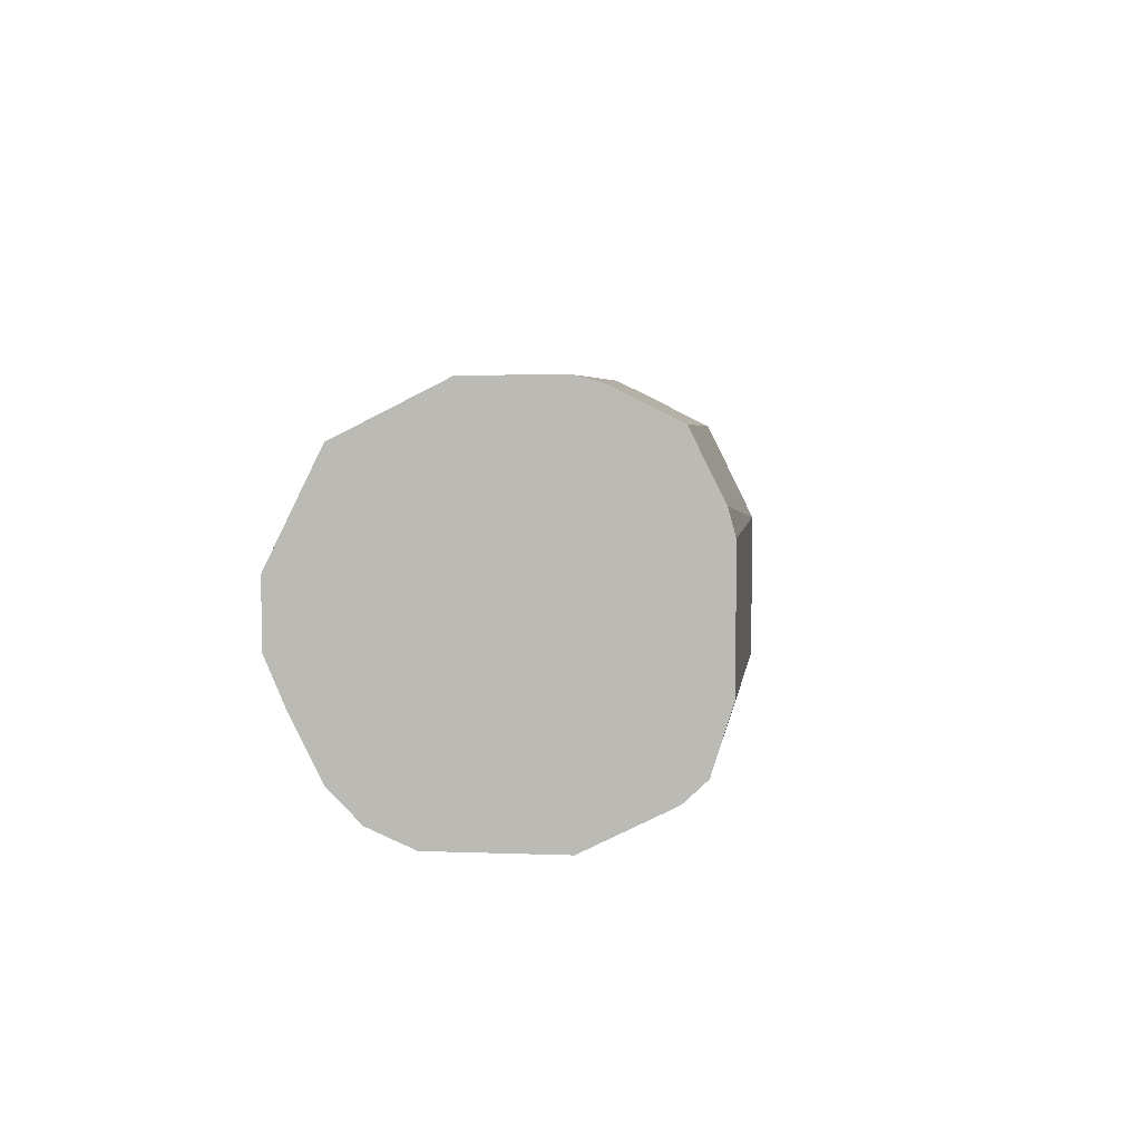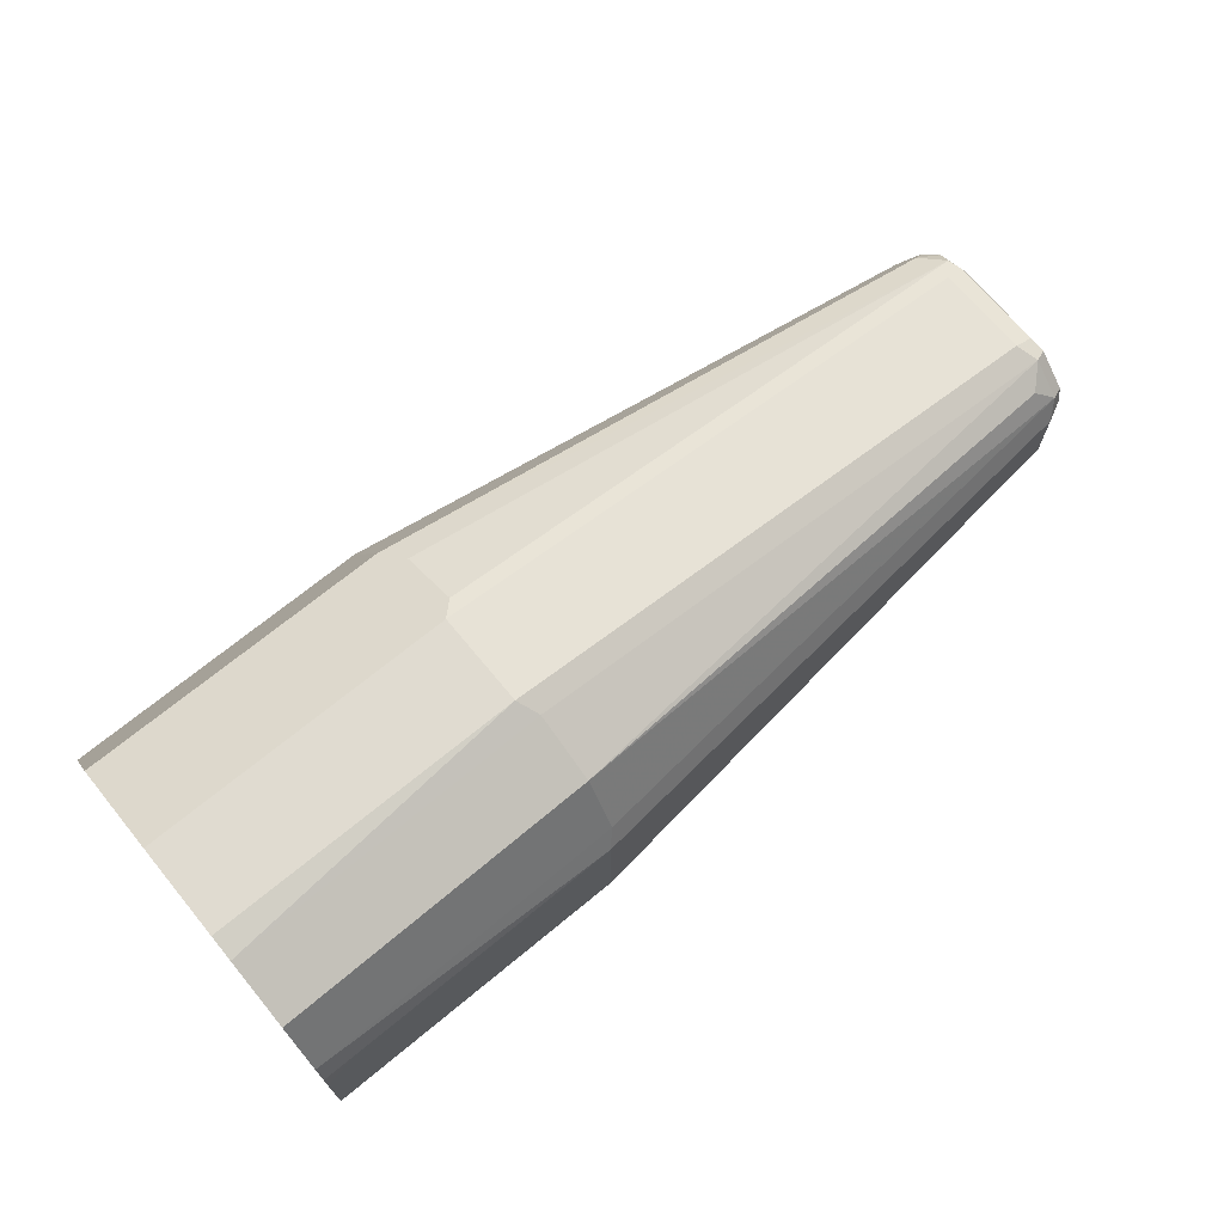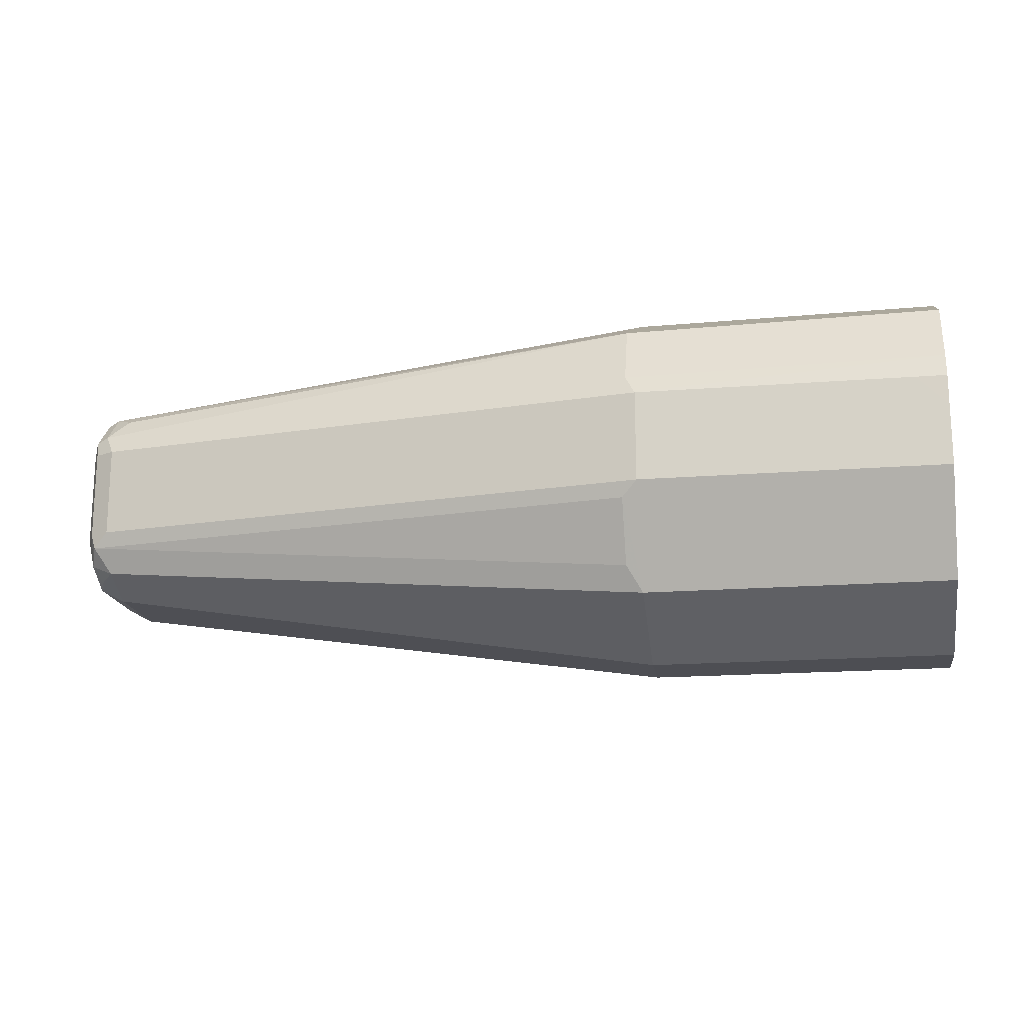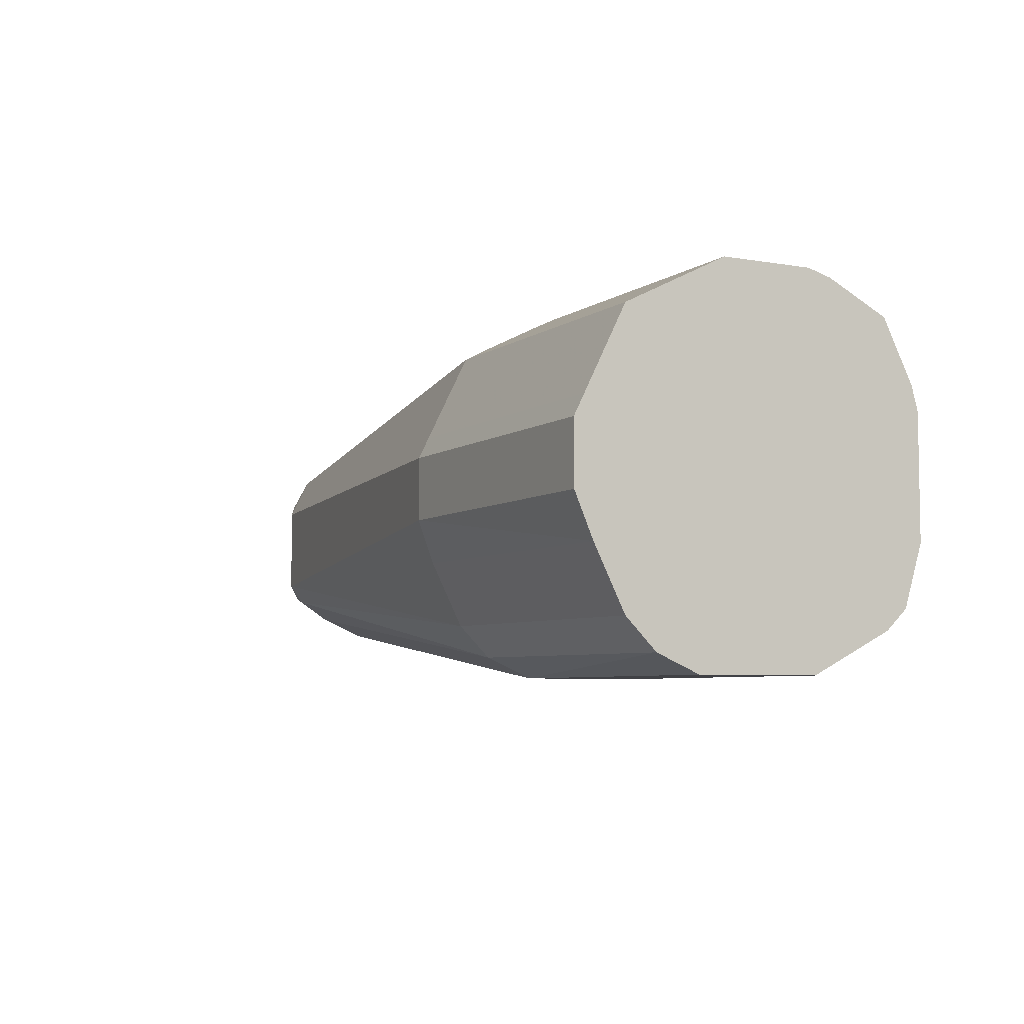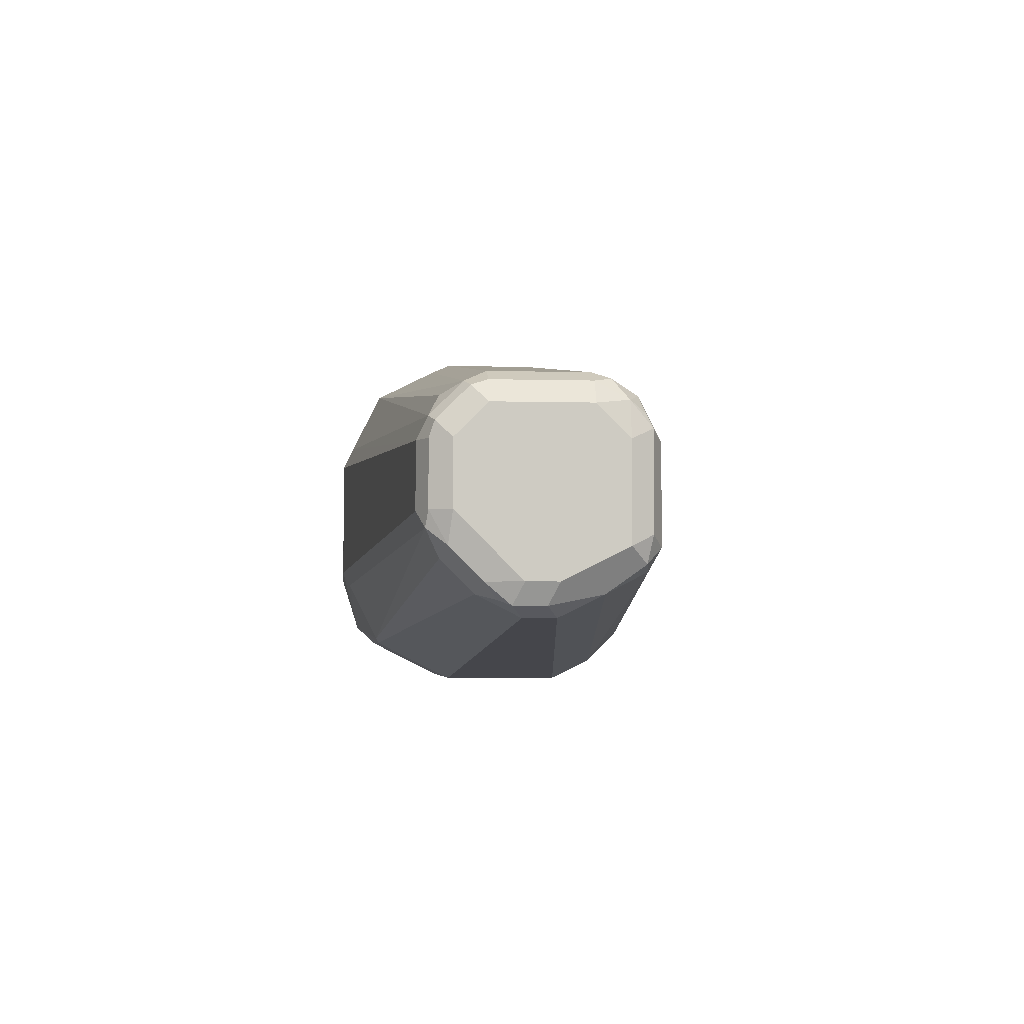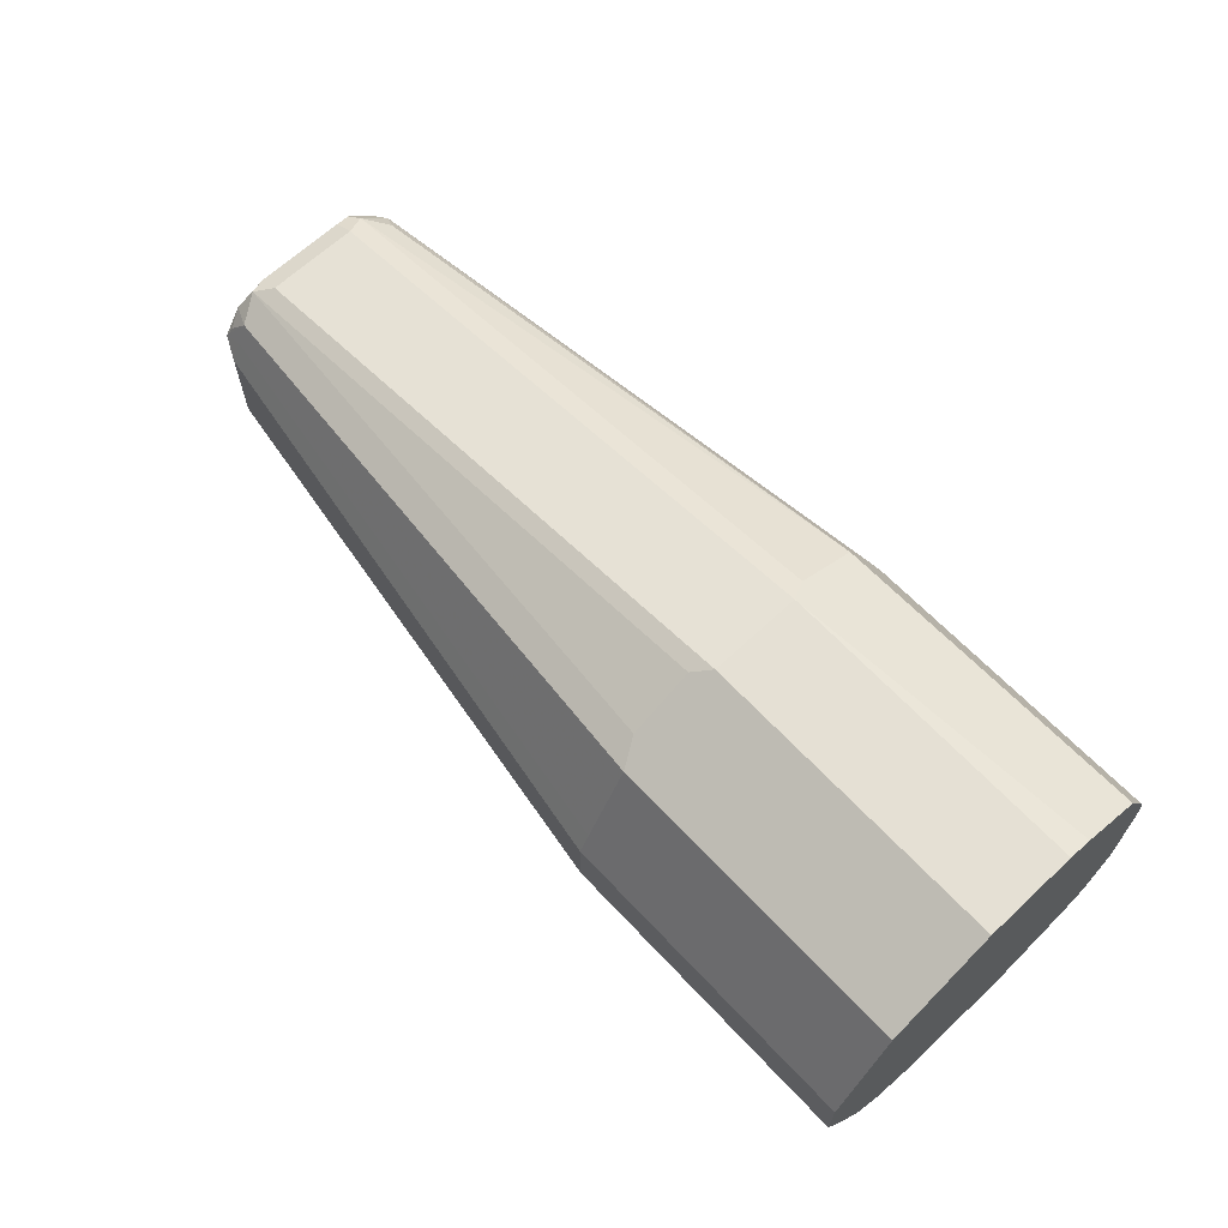
<metadata>
{"format":"obj","ext":"obj","renderer":"f3d","projection":"perspective","resolution":1024,"background":"white","views":[{"elev":4.4,"azim":-82.8,"up":"+Y"},{"elev":69.8,"azim":-39.5,"up":"+Y"},{"elev":-17.4,"azim":-171.1,"up":"+Z"},{"elev":-5.8,"azim":-117.8,"up":"+Y"},{"elev":-4.1,"azim":84.8,"up":"+Y"},{"elev":65.7,"azim":-133.2,"up":"+Y"}]}
</metadata>
<code>
v 0.7038 -0.05865 -0.3812
v 0.7038 -0.05865 -0.3421
v 0.606 -0.05865 -0.3812
v 0.606 -0.05277 -0.3949
v 0.707 -0.05213 -0.3942
v 0.8895 -0.03909 -0.3617
v 0.7038 -0.05539 -0.3356
v 0.606 -0.05865 -0.3421
v 0.8895 -0.03909 -0.3519
v 0.606 -0.043 -0.4047
v 0.707 -0.04236 -0.404
v 0.8862 -0.02606 -0.3877
v 0.8895 -0.02932 -0.3812
v 0.8927 -0.03257 -0.3747
v 0.896 -0.03583 -0.3584
v 0.7038 -0.04887 -0.3226
v 0.606 -0.05539 -0.3356
v 0.896 -0.03583 -0.3486
v 0.8895 -0.03257 -0.3389
v 0.606 -0.02345 -0.4144
v 0.707 -0.0228 -0.4138
v 0.8895 -0.01954 -0.391
v 0.8944 -0.02443 -0.3861
v 0.8993 -0.02932 -0.3617
v 0.7038 -0.0456 -0.3161
v 0.606 -0.04887 -0.3226
v 0.8993 -0.02932 -0.3519
v 0.8968 -0.02932 -0.3409
v 0.8944 -0.0342 -0.3446
v 0.8895 -0.0228 -0.3291
v 0.7087 -0.04399 -0.3152
v 0.606 -0.009771 -0.4203
v 0.7038 -0.009771 -0.4203
v 0.8895 0.009771 -0.391
v 0.896 -0.01628 -0.3877
v 0.8993 -0.01954 -0.3812
v 0.606 -0.03908 -0.3091
v 0.606 -0.0456 -0.3161
v 0.8993 -0.009771 -0.3323
v 0.8968 -0.01954 -0.3311
v 0.8944 -0.01466 -0.325
v 0.7087 -0.02443 -0.3055
v 0.606 0.009771 -0.4203
v 0.7038 0.009771 -0.4203
v 0.8895 0.01628 -0.3877
v 0.896 0.01303 -0.3877
v 0.8993 0.009771 -0.3812
v 0.606 -0.01954 -0.303
v 0.7038 -0.01954 -0.303
v 0.8993 0.009771 -0.3323
v 0.896 -0.009771 -0.3258
v 0.8895 -0.009771 -0.3226
v 0.606 0.01628 -0.417
v 0.7038 0.01628 -0.417
v 0.8895 0.0228 -0.3845
v 0.7038 0.04236 -0.404
v 0.8968 0.02077 -0.3812
v 0.8944 0.0171 -0.3861
v 0.8993 0.01954 -0.3714
v 0.606 0.009771 -0.303
v 0.7038 0.01954 -0.303
v 0.8993 0.01954 -0.3421
v 0.8968 0.02443 -0.3372
v 0.8968 0.01466 -0.3275
v 0.896 0.009771 -0.3258
v 0.8895 0.009771 -0.3226
v 0.606 0.04236 -0.404
v 0.8944 0.02688 -0.3763
v 0.7038 0.05865 -0.3714
v 0.7087 0.0562 -0.3763
v 0.7087 0.04642 -0.3959
v 0.896 0.02606 -0.3714
v 0.6158 0.01954 -0.303
v 0.606 0.01956 -0.303
v 0.707 0.02606 -0.3063
v 0.606 0.02719 -0.3051
v 0.896 0.02606 -0.3421
v 0.8927 0.02606 -0.3356
v 0.8927 0.01628 -0.3258
v 0.606 0.05865 -0.3714
v 0.8895 0.02932 -0.3714
v 0.7038 0.05865 -0.3421
v 0.707 0.0456 -0.3161
v 0.606 0.04674 -0.3149
v 0.8895 0.02932 -0.3421
v 0.8862 0.0228 -0.3291
v 0.707 0.05539 -0.3356
v 0.606 0.05865 -0.3519
v 0.6158 0.05865 -0.3421
v 0.606 0.05651 -0.3345
v 0.606 0.05862 -0.3421
f 49 66 61
f 49 52 66
f 48 73 60
f 56 67 80
f 48 49 61
f 50 62 63
f 47 57 59
f 48 61 73
f 50 63 64
f 55 57 58
f 51 65 66
f 51 66 52
f 53 67 56
f 53 56 54
f 55 68 57
f 55 56 68
f 56 80 69
f 46 58 57
f 50 64 65
f 46 55 58
f 34 54 45
f 45 56 55
f 32 44 33
f 56 69 70
f 34 45 46
f 34 44 54
f 35 46 47
f 35 47 36
f 37 42 49
f 37 49 48
f 39 50 65
f 39 65 51
f 39 51 40
f 40 51 41
f 41 51 52
f 41 52 49
f 41 49 42
f 43 53 54
f 43 54 44
f 45 55 46
f 45 54 56
f 46 57 47
f 56 70 71
f 79 86 83
f 57 68 72
f 69 85 81
f 72 81 85
f 72 85 77
f 73 76 74
f 75 83 84
f 75 84 76
f 75 79 83
f 78 86 79
f 78 85 82
f 78 82 87
f 78 87 83
f 78 83 86
f 82 89 90
f 82 90 87
f 83 87 84
f 84 87 90
f 88 91 89
f 89 91 90
f 32 43 44
f 69 82 85
f 56 71 68
f 69 89 82
f 69 80 88
f 57 72 59
f 59 72 77
f 59 77 62
f 60 73 74
f 61 75 76
f 61 76 73
f 61 66 75
f 62 77 63
f 63 77 85
f 63 85 78
f 63 78 64
f 64 78 79
f 64 79 66
f 64 66 65
f 66 79 75
f 68 71 70
f 68 70 69
f 68 69 81
f 68 81 72
f 69 88 89
f 31 41 42
f 24 50 39
f 30 41 31
f 3 88 80
f 3 80 67
f 3 67 53
f 3 53 43
f 3 43 32
f 3 32 20
f 3 20 10
f 3 10 4
f 3 91 88
f 4 10 11
f 5 11 12
f 5 12 13
f 5 13 14
f 6 14 15
f 6 15 18
f 6 18 9
f 7 16 26
f 7 26 17
f 4 11 5
f 3 90 91
f 3 84 90
f 3 76 84
f 31 42 37
f 1 2 8
f 1 8 3
f 1 3 4
f 1 4 5
f 1 5 14
f 1 14 6
f 1 6 9
f 1 9 2
f 2 7 17
f 2 17 8
f 2 9 7
f 3 17 26
f 3 26 38
f 3 38 37
f 3 37 48
f 3 48 60
f 3 60 74
f 3 74 76
f 7 9 19
f 7 19 16
f 3 8 17
f 10 20 21
f 22 34 46
f 22 46 35
f 22 35 23
f 22 33 44
f 22 44 34
f 23 35 36
f 23 36 24
f 24 36 47
f 21 33 22
f 24 47 59
f 24 62 50
f 25 31 37
f 25 37 38
f 27 39 28
f 28 39 40
f 28 40 30
f 9 18 19
f 30 40 41
f 24 59 62
f 20 33 21
f 24 39 27
f 19 31 25
f 11 21 22
f 20 32 33
f 10 21 11
f 11 22 12
f 12 22 23
f 12 23 13
f 14 23 15
f 15 24 27
f 15 27 18
f 15 23 24
f 13 23 14
f 16 38 26
f 19 30 31
f 16 19 25
f 18 27 28
f 18 28 29
f 18 29 19
f 16 25 38
f 19 29 28
f 19 28 30

</code>
